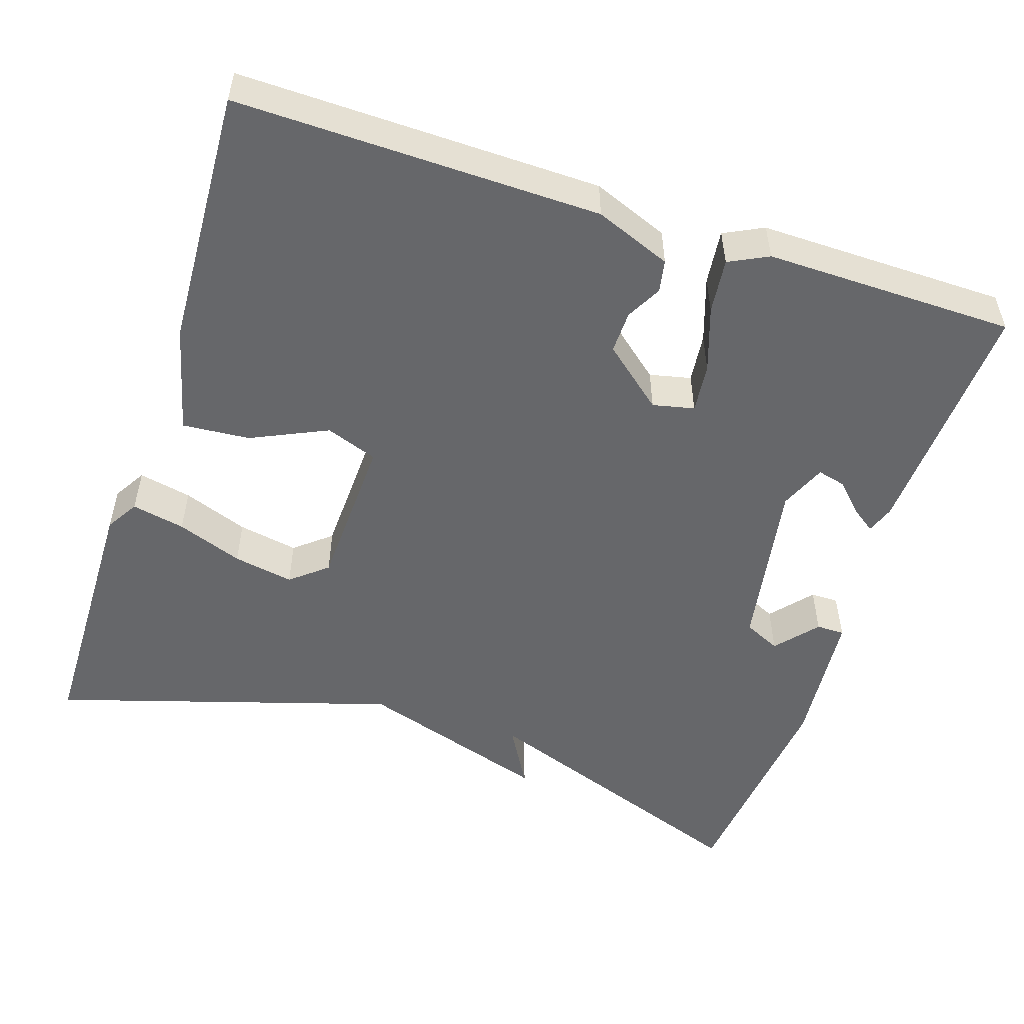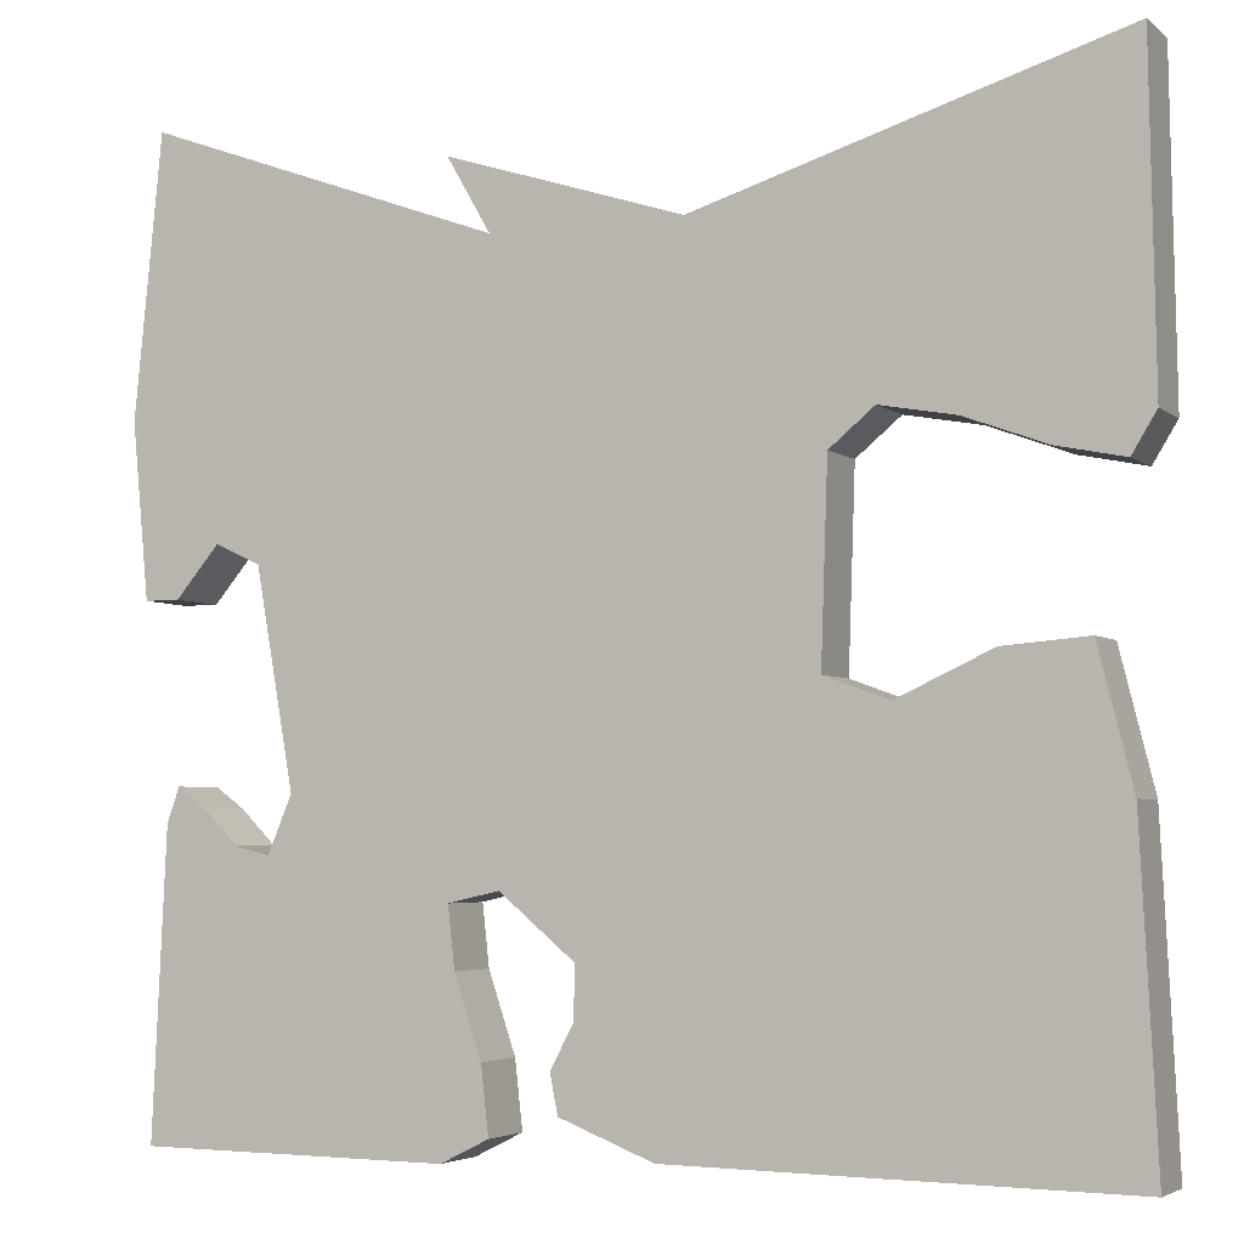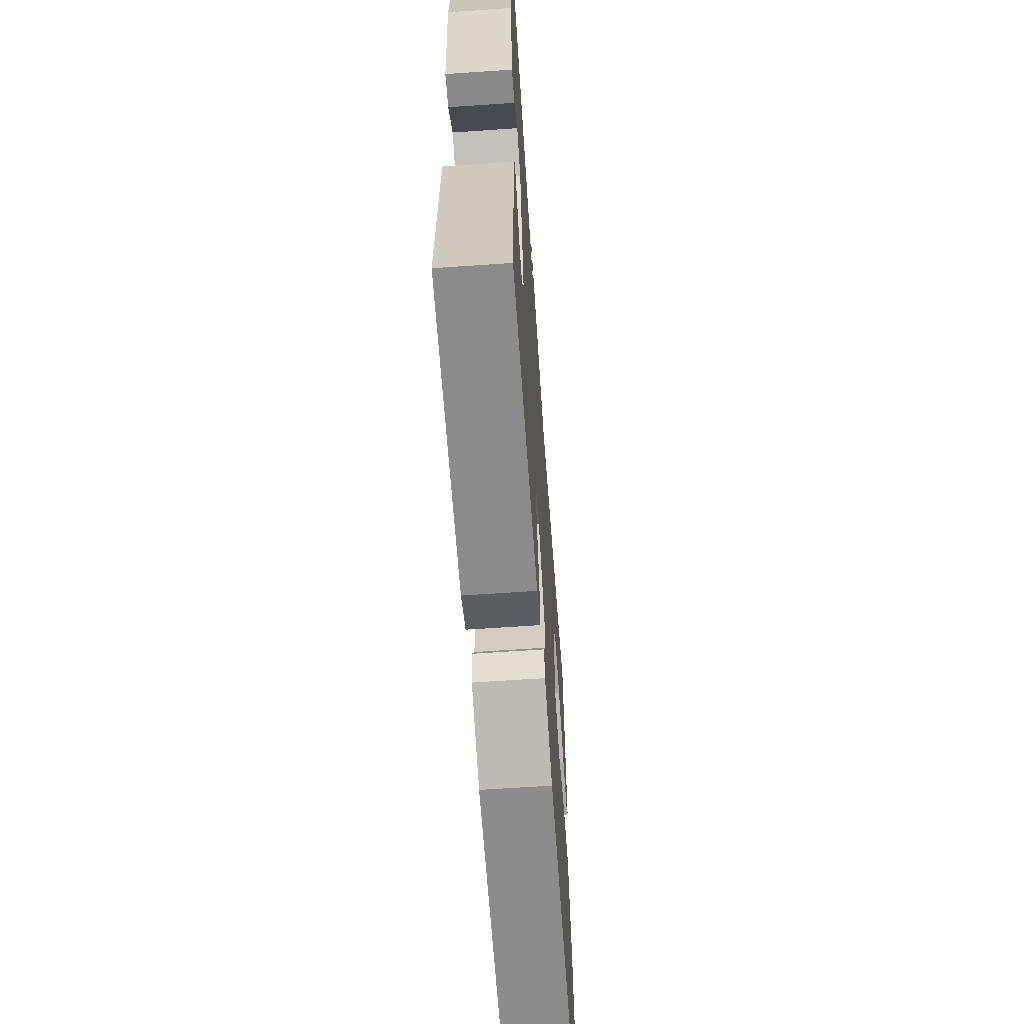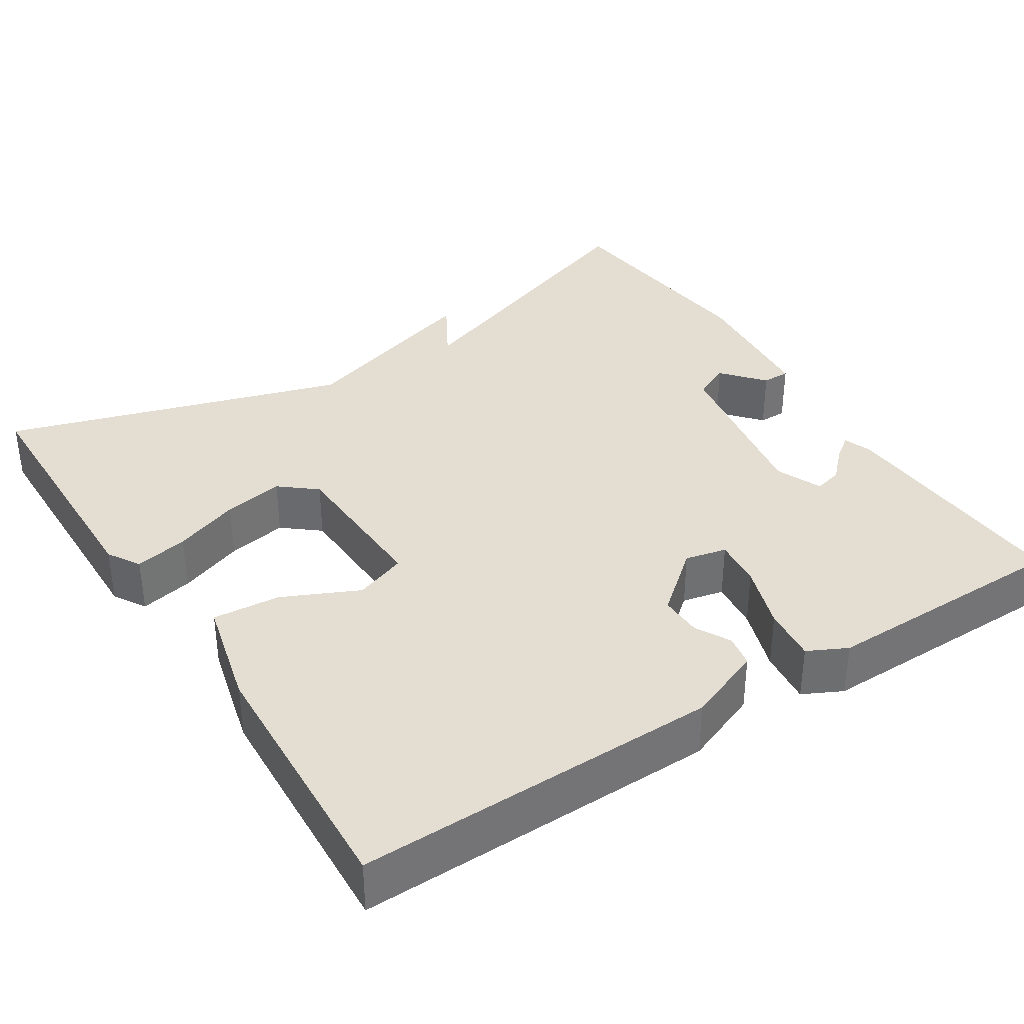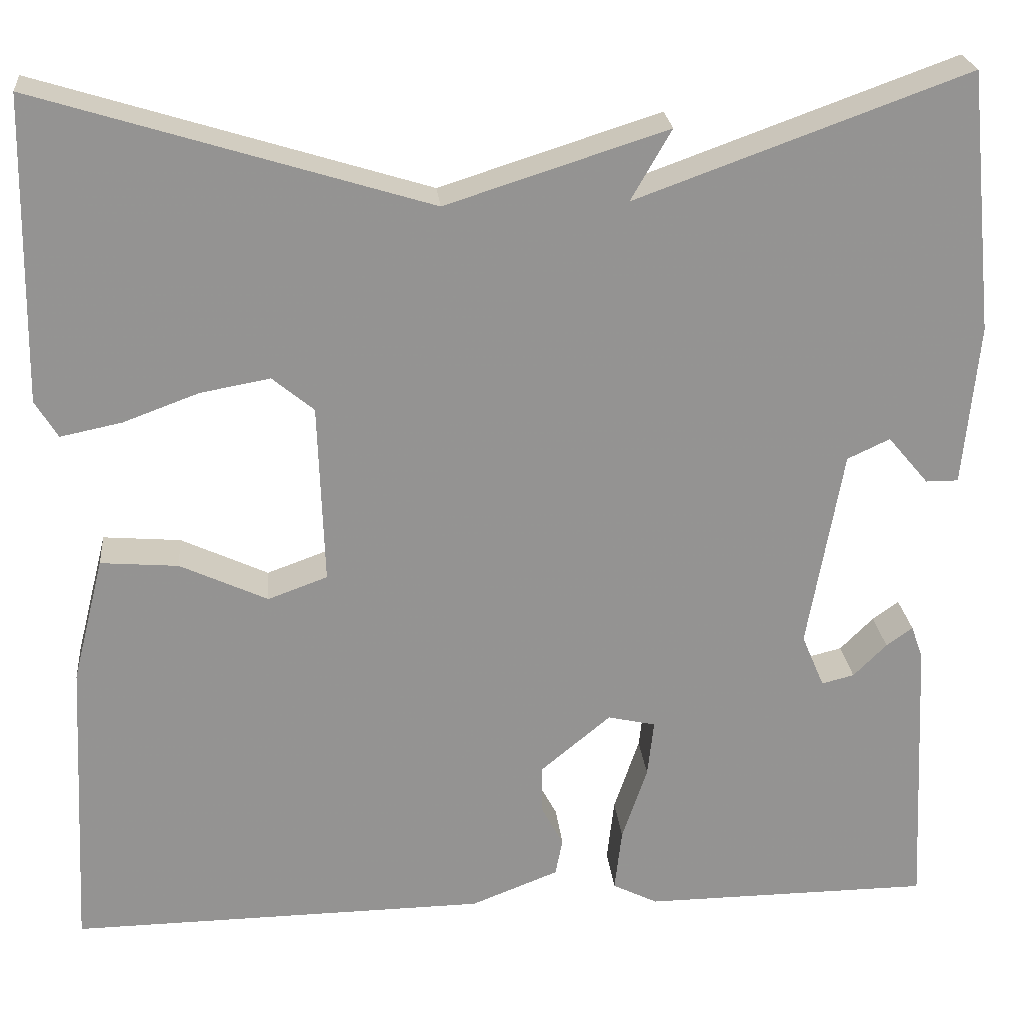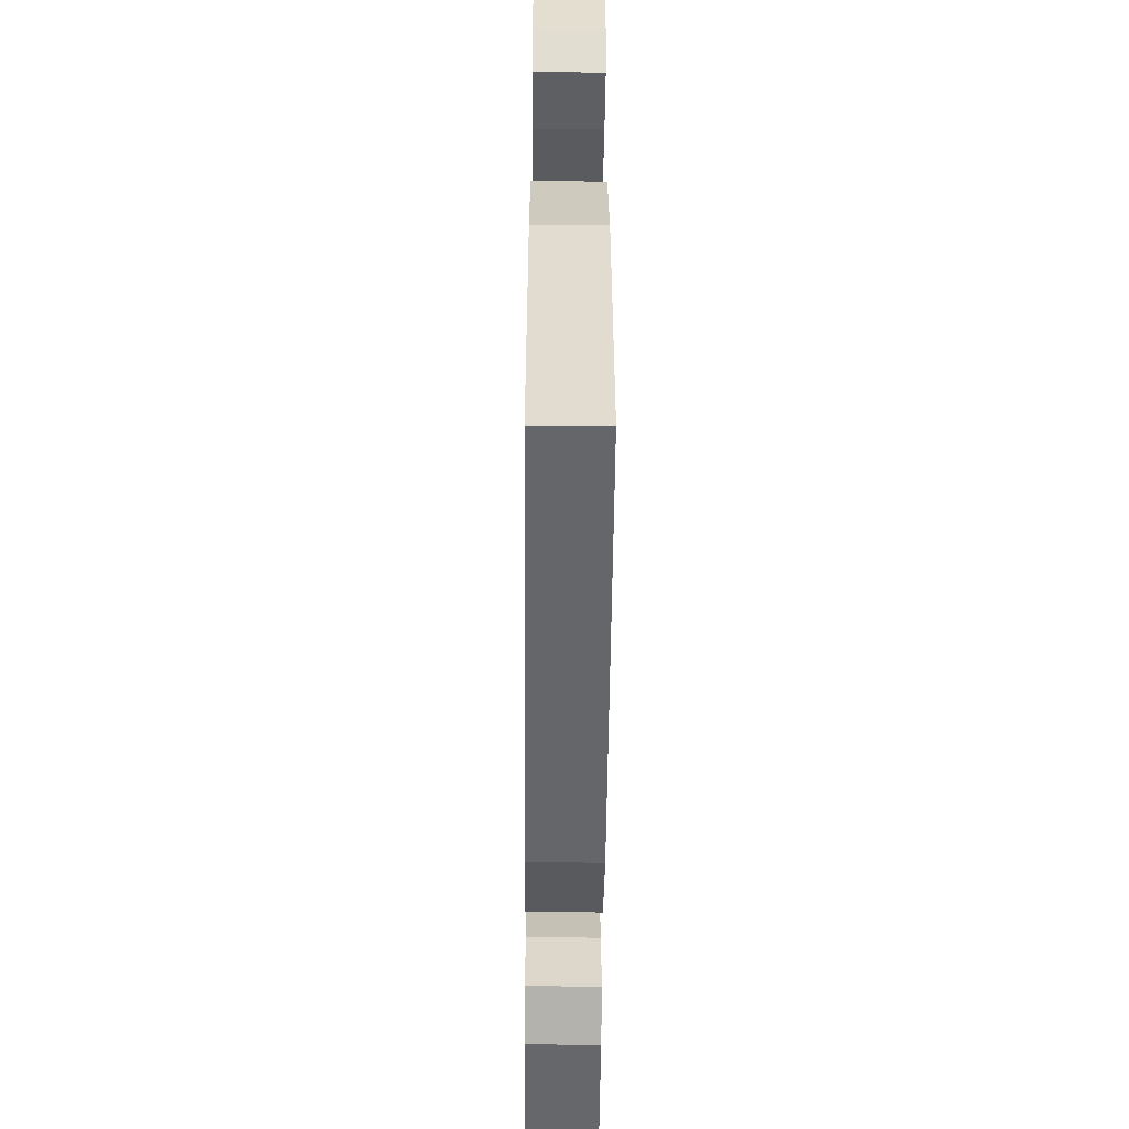
<metadata>
{"format":"obj","ext":"obj","renderer":"f3d","projection":"perspective","resolution":1024,"background":"white","views":[{"elev":-52.2,"azim":161.8,"up":"+Y"},{"elev":-4.1,"azim":24.8,"up":"+Z"},{"elev":-63.3,"azim":-86.0,"up":"+Z"},{"elev":36.1,"azim":147.3,"up":"+Y"},{"elev":23.5,"azim":174.6,"up":"+Z"},{"elev":-52.8,"azim":89.5,"up":"+Z"}]}
</metadata>
<code>
v 0.5 0.07 -0.5
v 0.037 0.07 -0.493
v -0.06 0.07 -0.455
v -0.068 0.07 -0.414
v -0.044 0.07 -0.369
v -0.043 0.07 -0.315
v -0.121 0.07 -0.25
v -0.174 0.07 -0.262
v -0.167 0.07 -0.325
v -0.139 0.07 -0.408
v -0.131 0.07 -0.478
v -0.181 0.07 -0.503
v -0.5 0.07 -0.5
v -0.485 0.07 -0.187
v -0.472 0.07 -0.151
v -0.443 0.07 -0.172
v -0.406 0.07 -0.209
v -0.37 0.07 -0.218
v -0.345 0.07 -0.159
v -0.384 0.07 0.063
v -0.431 0.07 0.085
v -0.476 0.07 0.032
v -0.512 0.07 0.032
v -0.529 0.07 0.211
v -0.5 0.07 0.5
v -0.133 0.07 0.367
v -0.178 0.07 0.445
v 0.067 0.07 0.367
v 0.5 0.07 0.5
v 0.506 0.07 0.163
v 0.481 0.07 0.122
v 0.413 0.07 0.136
v 0.329 0.07 0.167
v 0.252 0.07 0.181
v 0.206 0.07 0.143
v 0.199 0.07 -0.057
v 0.265 0.07 -0.081
v 0.362 0.07 -0.036
v 0.448 0.07 -0.029
v 0.483 0.07 -0.168
v 0.5 0 -0.5
v 0.037 0 -0.493
v -0.06 0 -0.455
v -0.068 0 -0.414
v -0.044 0 -0.369
v -0.043 0 -0.315
v -0.121 0 -0.25
v -0.174 0 -0.262
v -0.167 0 -0.325
v -0.139 0 -0.408
v -0.131 0 -0.478
v -0.181 0 -0.503
v -0.5 0 -0.5
v -0.485 0 -0.187
v -0.472 0 -0.151
v -0.443 0 -0.172
v -0.406 0 -0.209
v -0.37 0 -0.218
v -0.345 0 -0.159
v -0.384 0 0.063
v -0.431 0 0.085
v -0.476 0 0.032
v -0.512 0 0.032
v -0.529 0 0.211
v -0.5 0 0.5
v -0.133 0 0.367
v -0.178 0 0.445
v 0.067 0 0.367
v 0.5 0 0.5
v 0.506 0 0.163
v 0.481 0 0.122
v 0.413 0 0.136
v 0.329 0 0.167
v 0.252 0 0.181
v 0.206 0 0.143
v 0.199 0 -0.057
v 0.265 0 -0.081
v 0.362 0 -0.036
v 0.448 0 -0.029
v 0.483 0 -0.168
f 3 4 5
f 2 3 5
f 1 2 5
f 40 1 5
f 39 40 5
f 38 39 5
f 37 38 5
f 36 37 5 6
f 35 36 6 7
f 31 32 33
f 30 31 33
f 29 30 33
f 28 29 33
f 28 33 34
f 27 28 34
f 26 27 34
f 25 26 34 35
f 23 24 25
f 22 23 25
f 21 22 25
f 20 21 25 35
f 15 16 17
f 14 15 17
f 13 14 17
f 12 13 17
f 12 17 18
f 11 12 18
f 10 11 18
f 9 10 18
f 8 9 18 19
f 19 20 35
f 8 19 35
f 7 8 35
f 45 44 43
f 45 43 42
f 45 42 41
f 45 41 80
f 45 80 79
f 45 79 78
f 45 78 77
f 46 45 77 76
f 47 46 76 75
f 73 72 71
f 73 71 70
f 73 70 69
f 73 69 68
f 74 73 68
f 74 68 67
f 74 67 66
f 75 74 66 65
f 65 64 63
f 65 63 62
f 65 62 61
f 75 65 61 60
f 57 56 55
f 57 55 54
f 57 54 53
f 57 53 52
f 58 57 52
f 58 52 51
f 58 51 50
f 58 50 49
f 59 58 49 48
f 75 60 59
f 75 59 48
f 75 48 47
f 1 41 42 2
f 2 42 43 3
f 3 43 44 4
f 4 44 45 5
f 5 45 46 6
f 6 46 47 7
f 7 47 48 8
f 8 48 49 9
f 9 49 50 10
f 10 50 51 11
f 11 51 52 12
f 12 52 53 13
f 13 53 54 14
f 14 54 55 15
f 15 55 56 16
f 16 56 57 17
f 17 57 58 18
f 18 58 59 19
f 19 59 60 20
f 20 60 61 21
f 21 61 62 22
f 22 62 63 23
f 23 63 64 24
f 24 64 65 25
f 25 65 66 26
f 26 66 67 27
f 27 67 68 28
f 28 68 69 29
f 29 69 70 30
f 30 70 71 31
f 31 71 72 32
f 32 72 73 33
f 33 73 74 34
f 34 74 75 35
f 35 75 76 36
f 36 76 77 37
f 37 77 78 38
f 38 78 79 39
f 39 79 80 40
f 40 80 41 1

</code>
